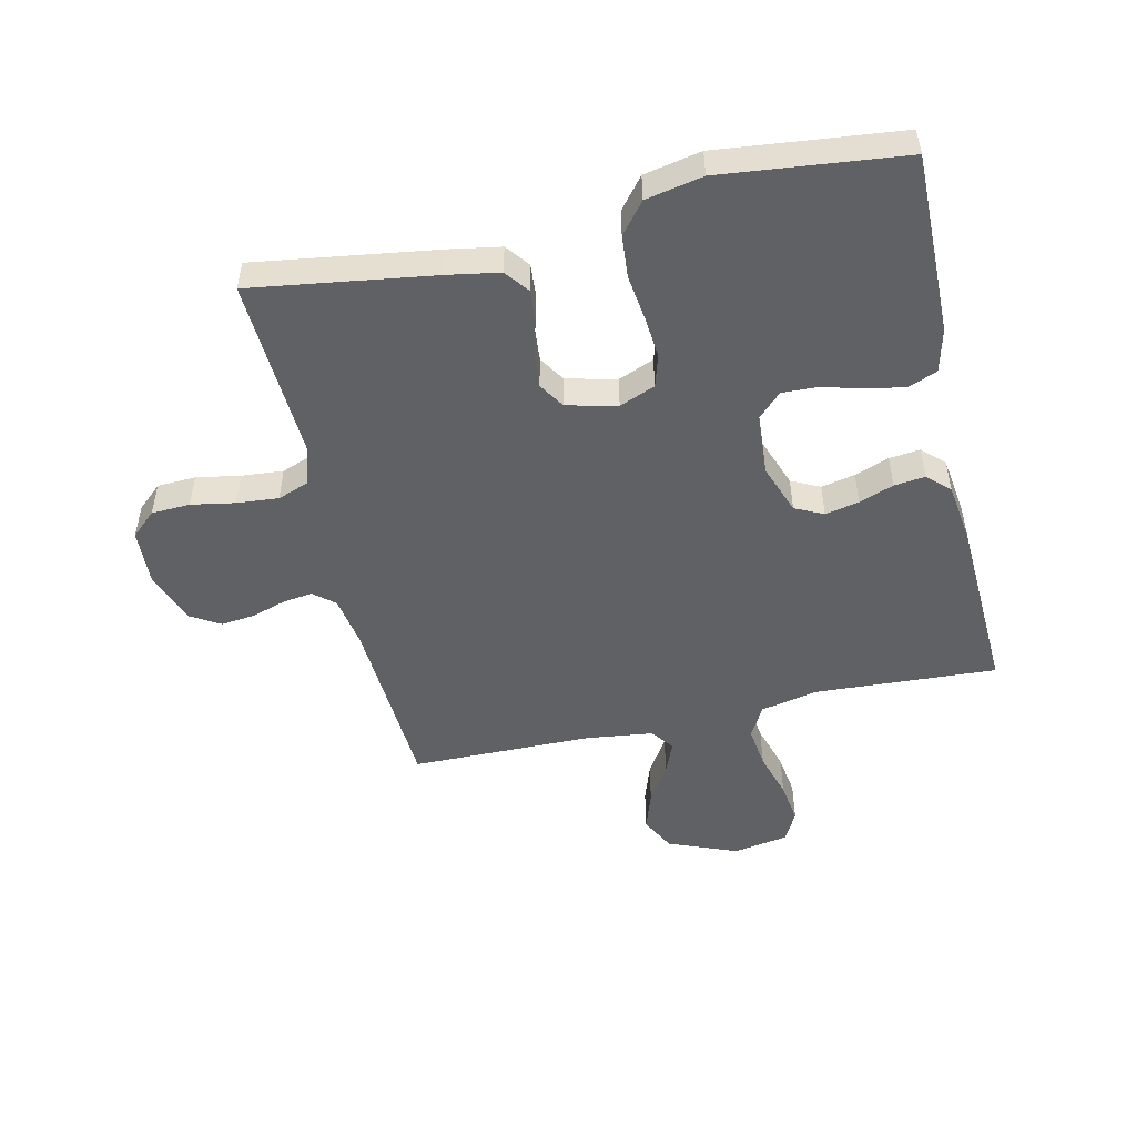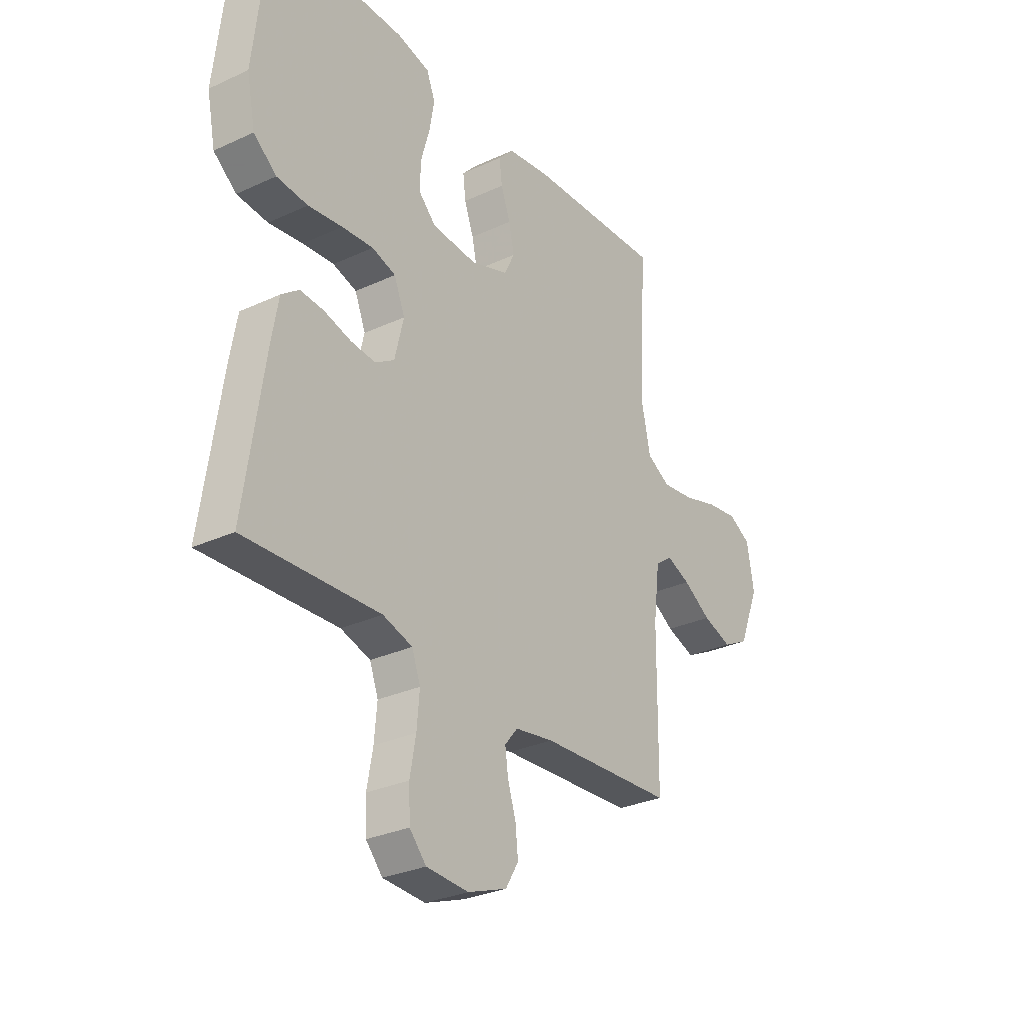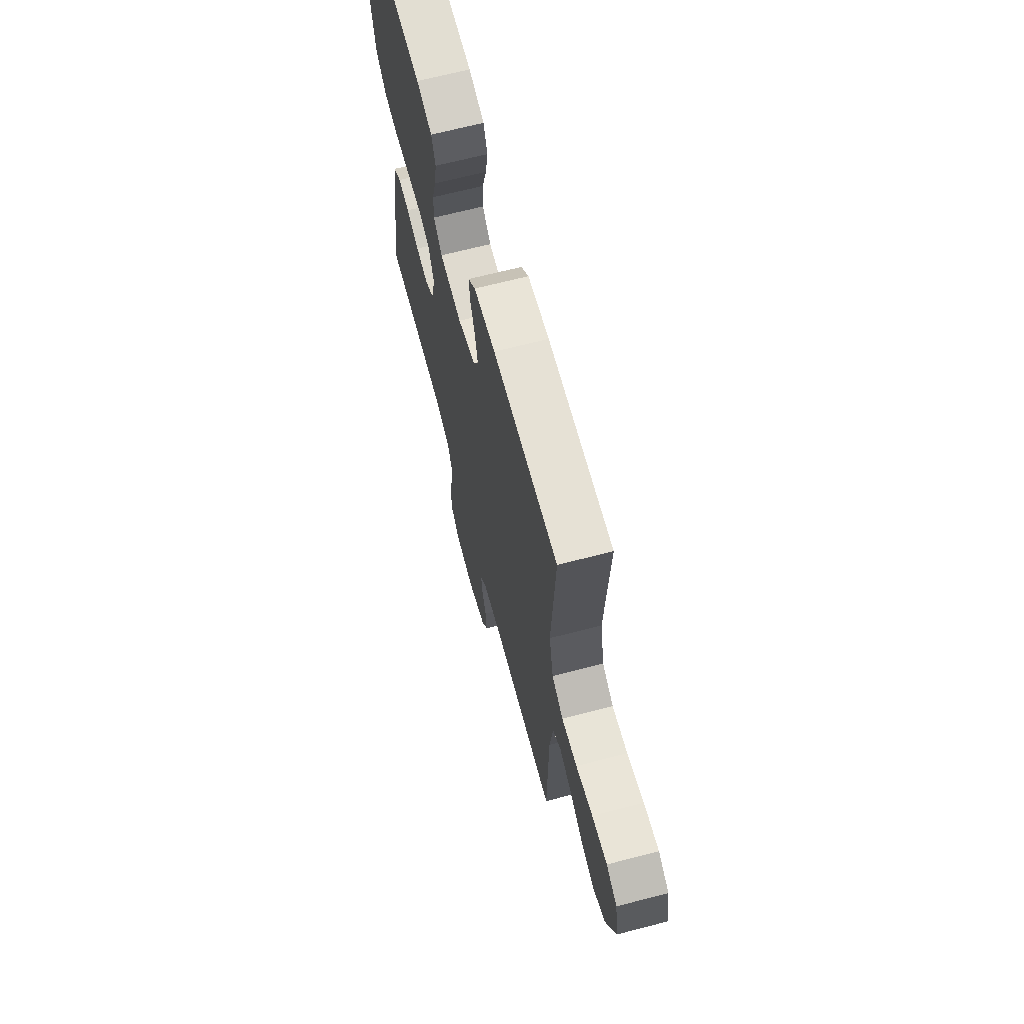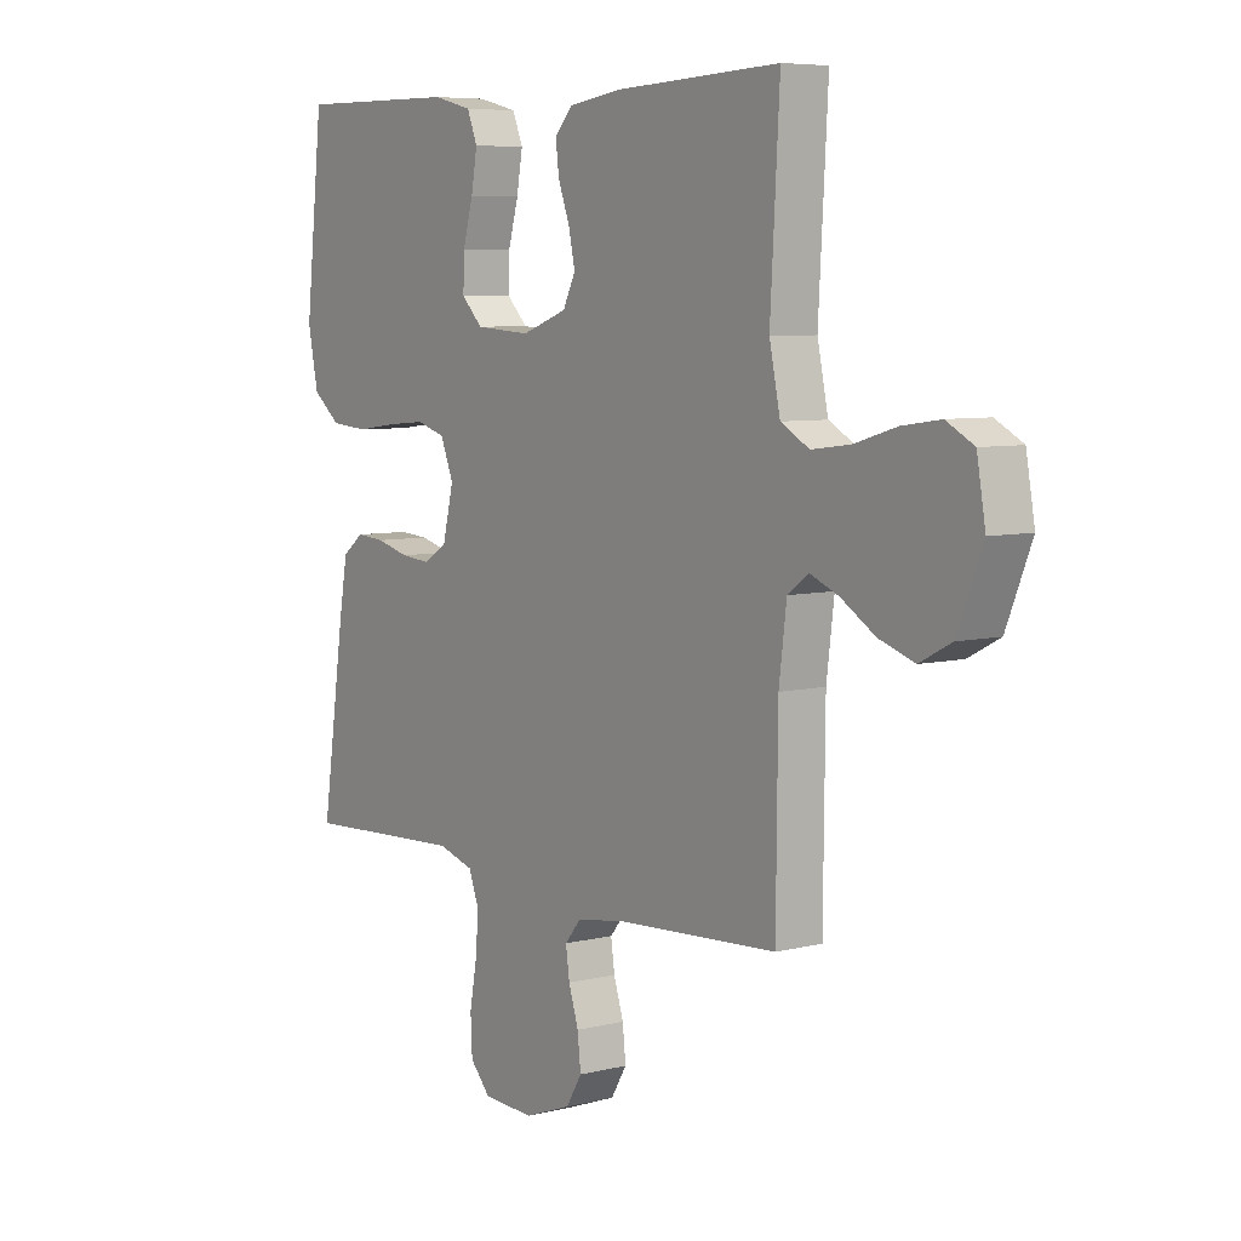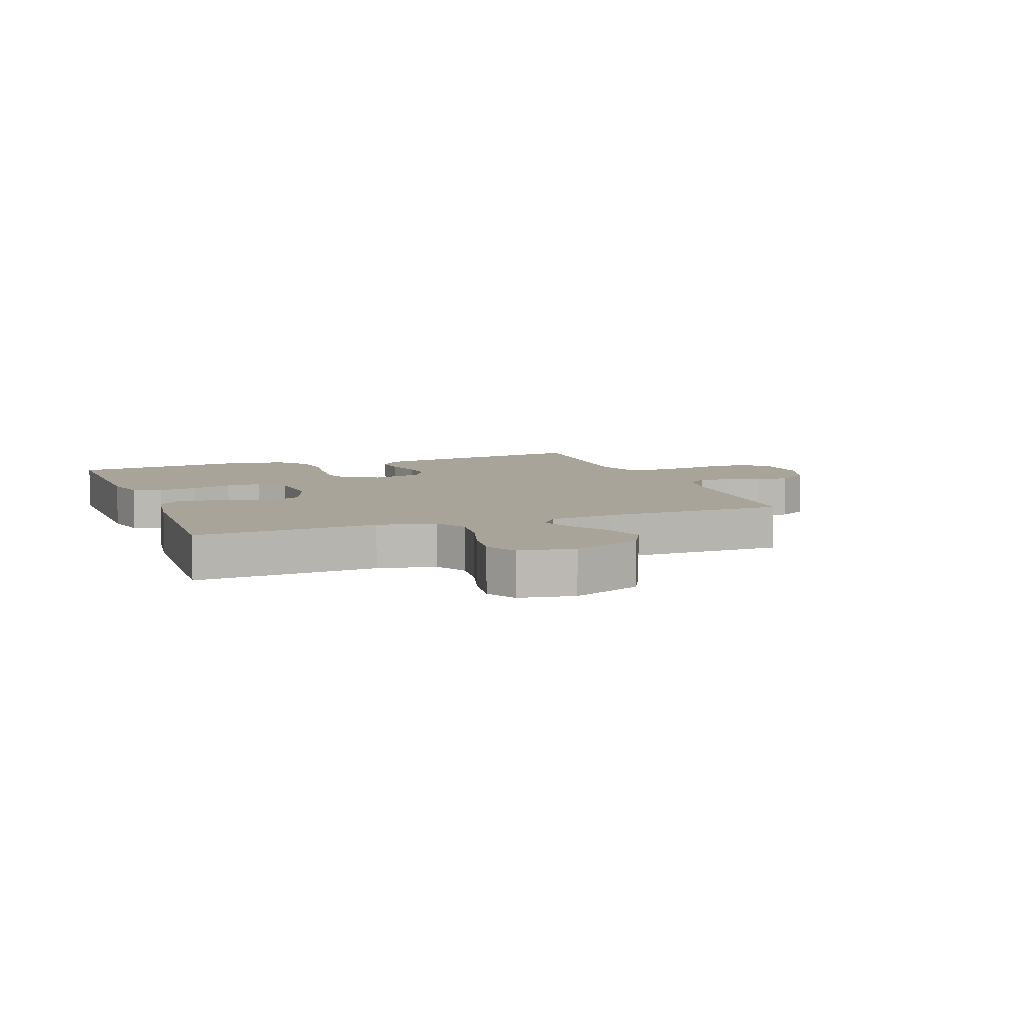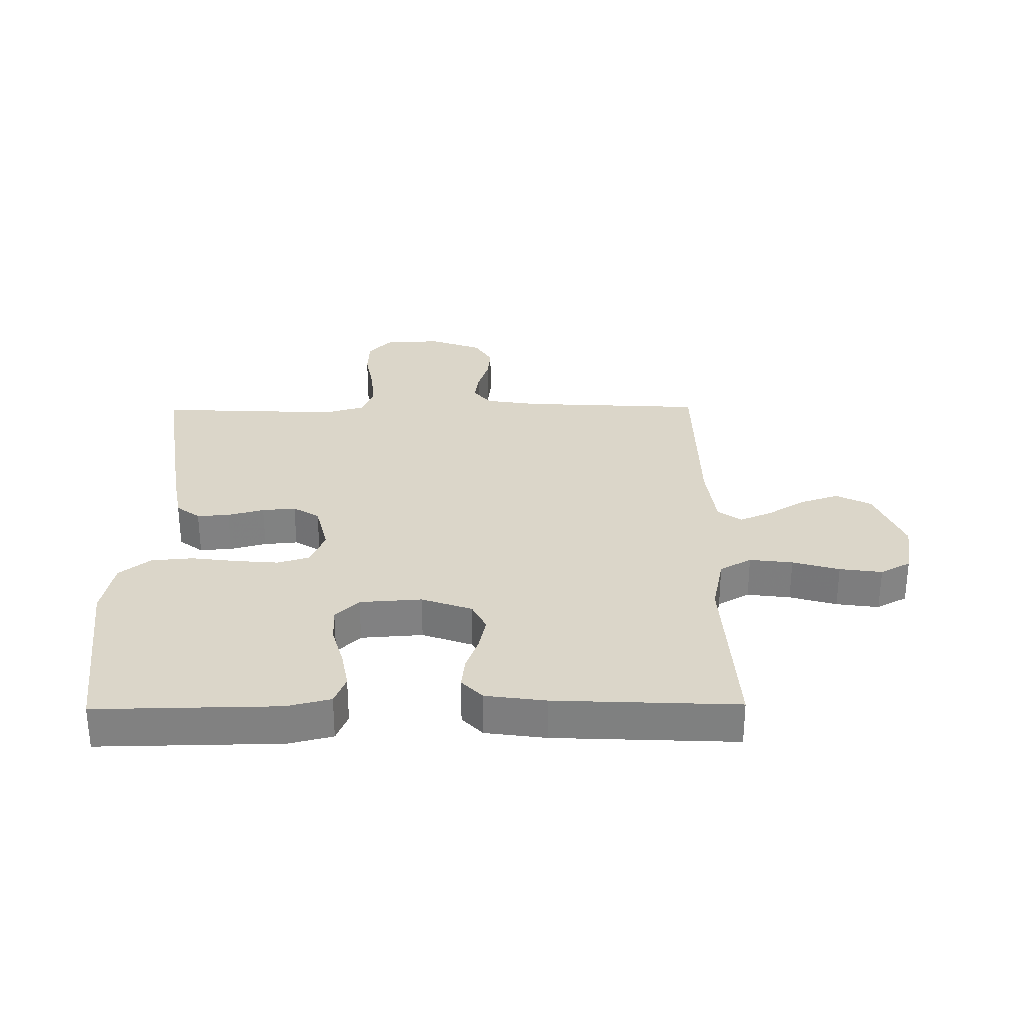
<metadata>
{"format":"obj","ext":"obj","renderer":"f3d","projection":"perspective","resolution":1024,"background":"white","views":[{"elev":-50.0,"azim":-77.2,"up":"+Y"},{"elev":-29.6,"azim":-55.8,"up":"+Z"},{"elev":67.1,"azim":75.4,"up":"+Z"},{"elev":6.6,"azim":53.8,"up":"+Z"},{"elev":7.3,"azim":69.5,"up":"+Y"},{"elev":29.8,"azim":-0.7,"up":"+Y"}]}
</metadata>
<code>
v 0.5 0.07 -0.5
v 0.2 0.07 -0.517
v 0.114 0.07 -0.531
v 0.085 0.07 -0.566
v 0.092 0.07 -0.615
v 0.11 0.07 -0.672
v 0.116 0.07 -0.728
v 0.087 0.07 -0.776
v 0 0.07 -0.808
v -0.094 0.07 -0.803
v -0.131 0.07 -0.762
v -0.134 0.07 -0.698
v -0.121 0.07 -0.626
v -0.115 0.07 -0.557
v -0.134 0.07 -0.506
v -0.2 0.07 -0.486
v -0.5 0.07 -0.5
v -0.456 0.07 -0.2
v -0.441 0.07 -0.115
v -0.402 0.07 -0.085
v -0.349 0.07 -0.089
v -0.289 0.07 -0.105
v -0.234 0.07 -0.11
v -0.191 0.07 -0.083
v -0.171 0.07 0
v -0.195 0.07 0.059
v -0.248 0.07 0.075
v -0.318 0.07 0.069
v -0.394 0.07 0.059
v -0.463 0.07 0.065
v -0.514 0.07 0.106
v -0.533 0.07 0.2
v -0.5 0.07 0.5
v -0.2 0.07 0.496
v -0.128 0.07 0.478
v -0.109 0.07 0.431
v -0.12 0.07 0.368
v -0.139 0.07 0.3
v -0.141 0.07 0.241
v -0.102 0.07 0.202
v 0 0.07 0.195
v 0.083 0.07 0.225
v 0.106 0.07 0.272
v 0.094 0.07 0.328
v 0.073 0.07 0.385
v 0.067 0.07 0.436
v 0.101 0.07 0.472
v 0.2 0.07 0.486
v 0.5 0.07 0.5
v 0.483 0.07 0.2
v 0.503 0.07 0.105
v 0.555 0.07 0.076
v 0.626 0.07 0.085
v 0.703 0.07 0.108
v 0.773 0.07 0.118
v 0.823 0.07 0.091
v 0.839 0.07 0
v 0.793 0.07 -0.114
v 0.735 0.07 -0.144
v 0.67 0.07 -0.122
v 0.608 0.07 -0.083
v 0.555 0.07 -0.061
v 0.517 0.07 -0.089
v 0.503 0.07 -0.2
v 0.5 0 -0.5
v 0.2 0 -0.517
v 0.114 0 -0.531
v 0.085 0 -0.566
v 0.092 0 -0.615
v 0.11 0 -0.672
v 0.116 0 -0.728
v 0.087 0 -0.776
v 0 0 -0.808
v -0.094 0 -0.803
v -0.131 0 -0.762
v -0.134 0 -0.698
v -0.121 0 -0.626
v -0.115 0 -0.557
v -0.134 0 -0.506
v -0.2 0 -0.486
v -0.5 0 -0.5
v -0.456 0 -0.2
v -0.441 0 -0.115
v -0.402 0 -0.085
v -0.349 0 -0.089
v -0.289 0 -0.105
v -0.234 0 -0.11
v -0.191 0 -0.083
v -0.171 0 0
v -0.195 0 0.059
v -0.248 0 0.075
v -0.318 0 0.069
v -0.394 0 0.059
v -0.463 0 0.065
v -0.514 0 0.106
v -0.533 0 0.2
v -0.5 0 0.5
v -0.2 0 0.496
v -0.128 0 0.478
v -0.109 0 0.431
v -0.12 0 0.368
v -0.139 0 0.3
v -0.141 0 0.241
v -0.102 0 0.202
v 0 0 0.195
v 0.083 0 0.225
v 0.106 0 0.272
v 0.094 0 0.328
v 0.073 0 0.385
v 0.067 0 0.436
v 0.101 0 0.472
v 0.2 0 0.486
v 0.5 0 0.5
v 0.483 0 0.2
v 0.503 0 0.105
v 0.555 0 0.076
v 0.626 0 0.085
v 0.703 0 0.108
v 0.773 0 0.118
v 0.823 0 0.091
v 0.839 0 0
v 0.793 0 -0.114
v 0.735 0 -0.144
v 0.67 0 -0.122
v 0.608 0 -0.083
v 0.555 0 -0.061
v 0.517 0 -0.089
v 0.503 0 -0.2
f 58 59 60 61
f 58 61 62
f 57 58 62
f 56 57 62
f 53 54 55 56
f 52 53 56 62
f 51 52 62 63
f 47 48 49 50
f 44 45 46 47
f 43 44 47 50
f 42 43 50 51
f 35 36 37 38
f 33 34 35 38
f 33 38 39
f 32 33 39 40
f 28 29 30 31
f 27 28 31 32
f 26 27 32 40
f 19 20 21 22
f 19 22 23
f 16 17 18 19
f 15 16 19 23
f 14 15 23 24
f 10 11 12 13
f 10 13 14
f 9 10 14
f 5 6 7 8
f 4 5 8 9
f 64 1 2
f 64 2 3
f 63 64 3
f 41 42 51 63
f 41 63 3
f 25 26 40 41
f 25 41 3 4
f 14 24 25
f 4 9 14 25
f 125 124 123 122
f 126 125 122
f 126 122 121
f 126 121 120
f 120 119 118 117
f 126 120 117 116
f 127 126 116 115
f 114 113 112 111
f 111 110 109 108
f 114 111 108 107
f 115 114 107 106
f 102 101 100 99
f 102 99 98 97
f 103 102 97
f 104 103 97 96
f 95 94 93 92
f 96 95 92 91
f 104 96 91 90
f 86 85 84 83
f 87 86 83
f 83 82 81 80
f 87 83 80 79
f 88 87 79 78
f 77 76 75 74
f 78 77 74
f 78 74 73
f 72 71 70 69
f 73 72 69 68
f 66 65 128
f 67 66 128
f 67 128 127
f 127 115 106 105
f 67 127 105
f 105 104 90 89
f 68 67 105 89
f 89 88 78
f 89 78 73 68
f 1 65 66 2
f 2 66 67 3
f 3 67 68 4
f 4 68 69 5
f 5 69 70 6
f 6 70 71 7
f 7 71 72 8
f 8 72 73 9
f 9 73 74 10
f 10 74 75 11
f 11 75 76 12
f 12 76 77 13
f 13 77 78 14
f 14 78 79 15
f 15 79 80 16
f 16 80 81 17
f 17 81 82 18
f 18 82 83 19
f 19 83 84 20
f 20 84 85 21
f 21 85 86 22
f 22 86 87 23
f 23 87 88 24
f 24 88 89 25
f 25 89 90 26
f 26 90 91 27
f 27 91 92 28
f 28 92 93 29
f 29 93 94 30
f 30 94 95 31
f 31 95 96 32
f 32 96 97 33
f 33 97 98 34
f 34 98 99 35
f 35 99 100 36
f 36 100 101 37
f 37 101 102 38
f 38 102 103 39
f 39 103 104 40
f 40 104 105 41
f 41 105 106 42
f 42 106 107 43
f 43 107 108 44
f 44 108 109 45
f 45 109 110 46
f 46 110 111 47
f 47 111 112 48
f 48 112 113 49
f 49 113 114 50
f 50 114 115 51
f 51 115 116 52
f 52 116 117 53
f 53 117 118 54
f 54 118 119 55
f 55 119 120 56
f 56 120 121 57
f 57 121 122 58
f 58 122 123 59
f 59 123 124 60
f 60 124 125 61
f 61 125 126 62
f 62 126 127 63
f 63 127 128 64
f 64 128 65 1

</code>
